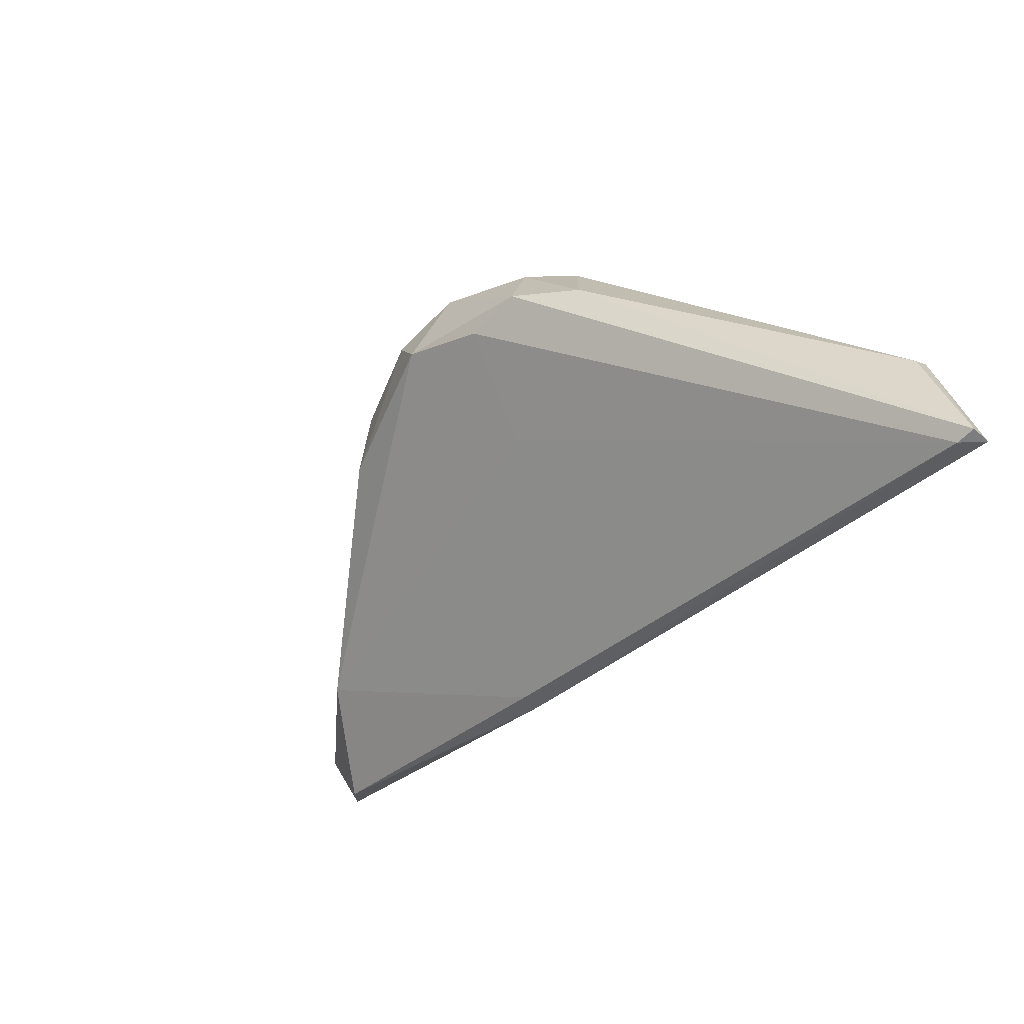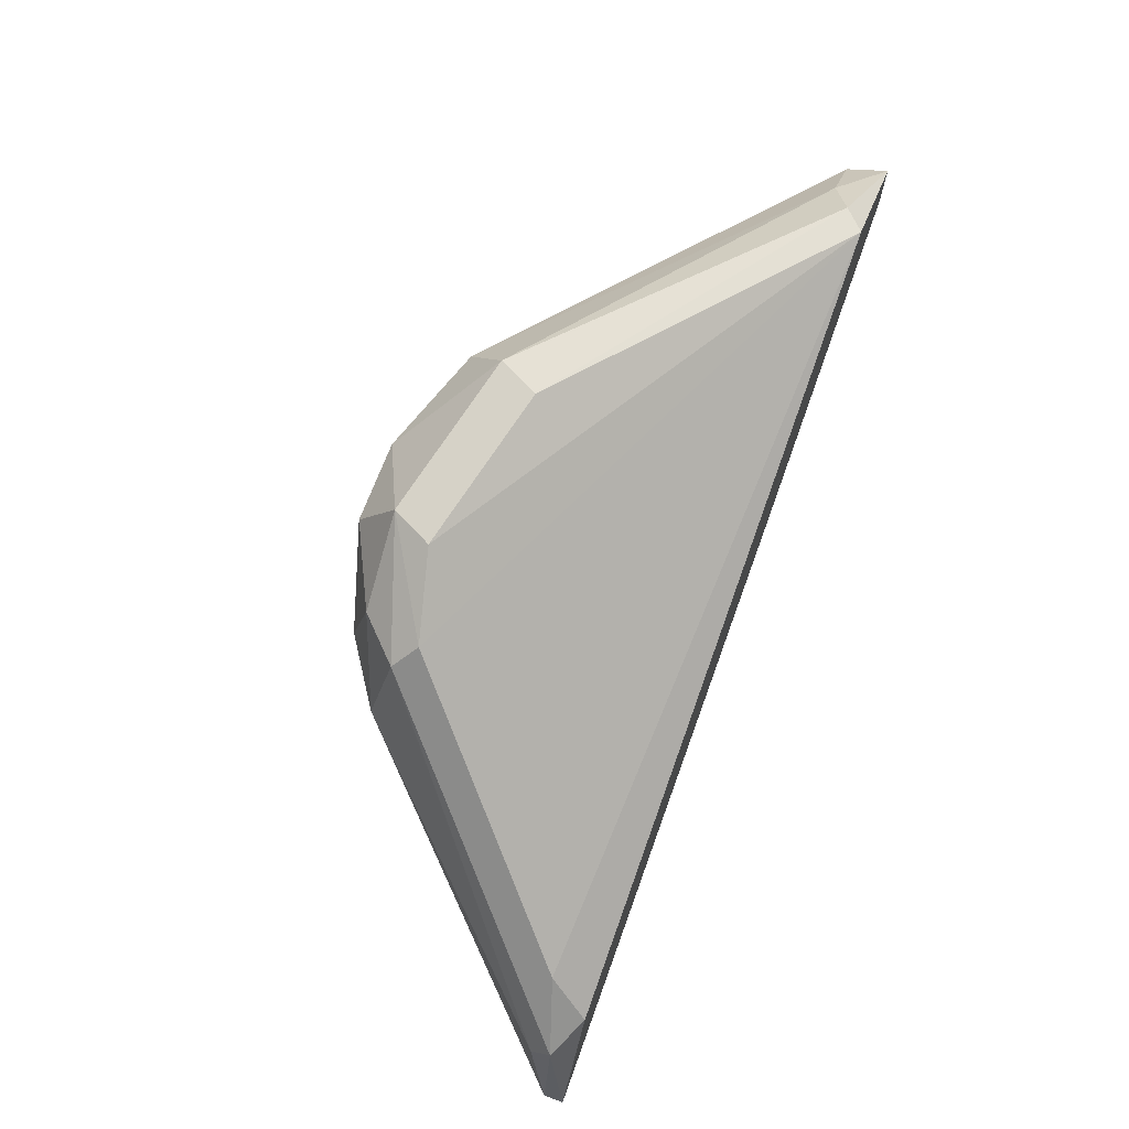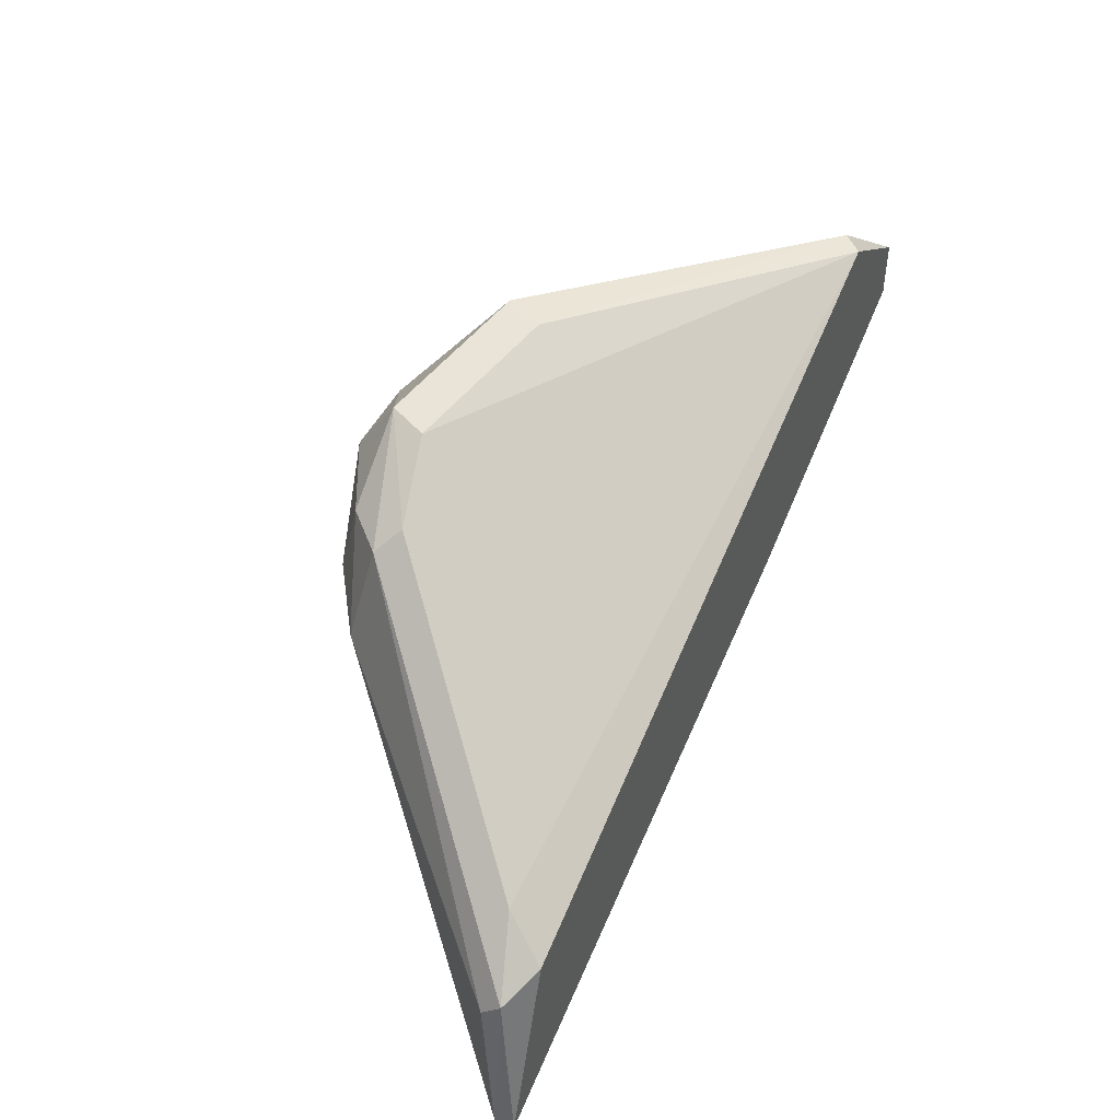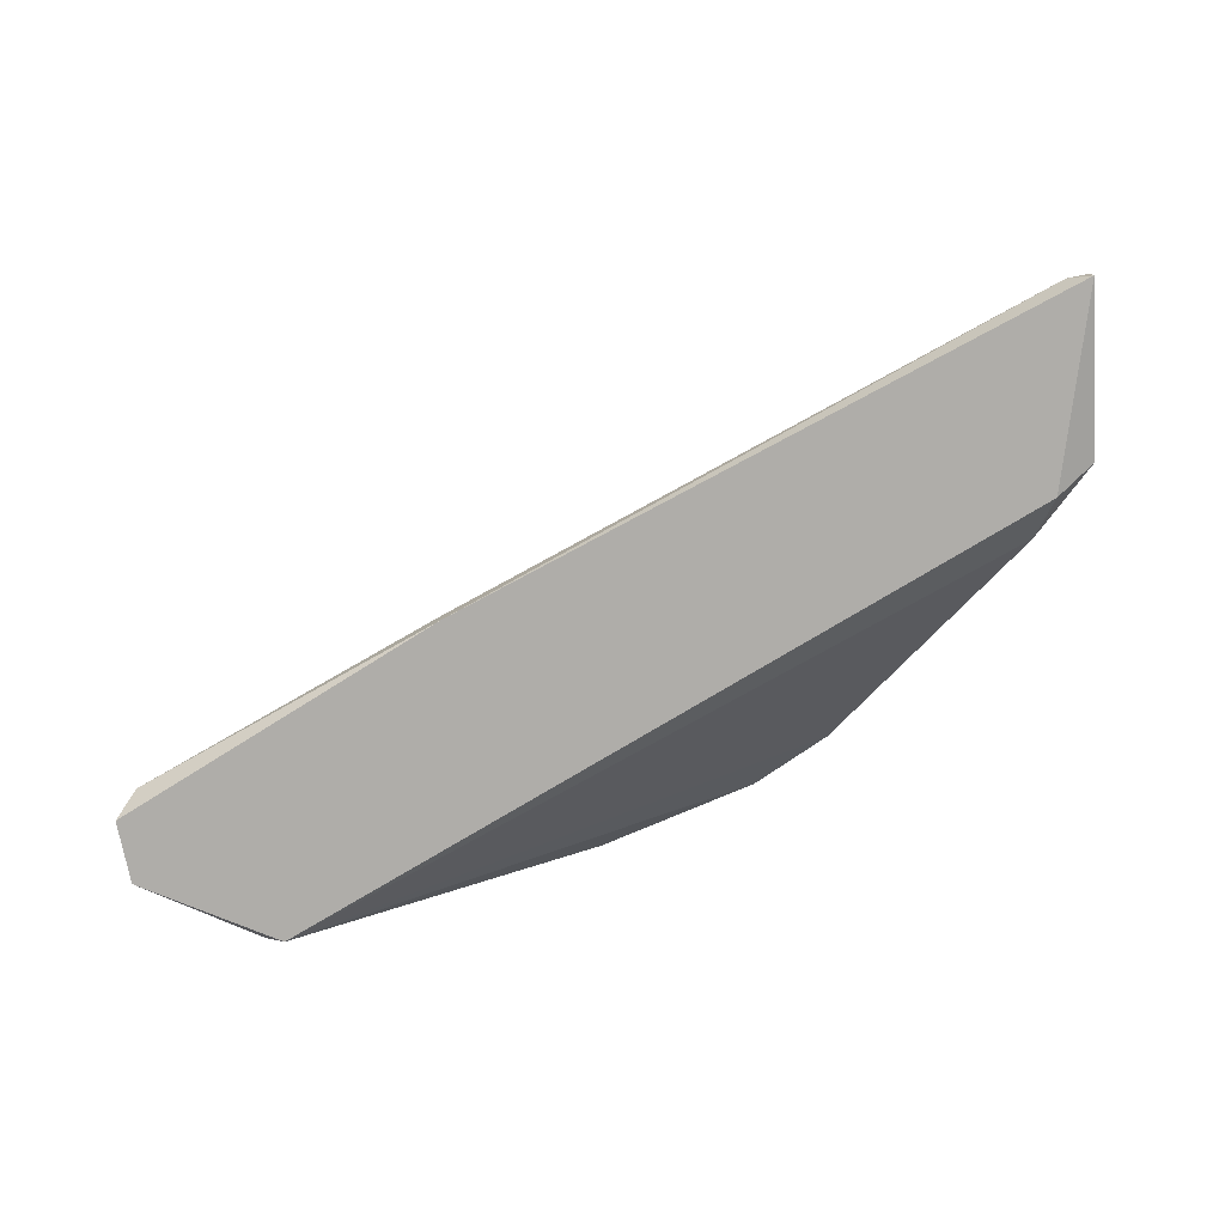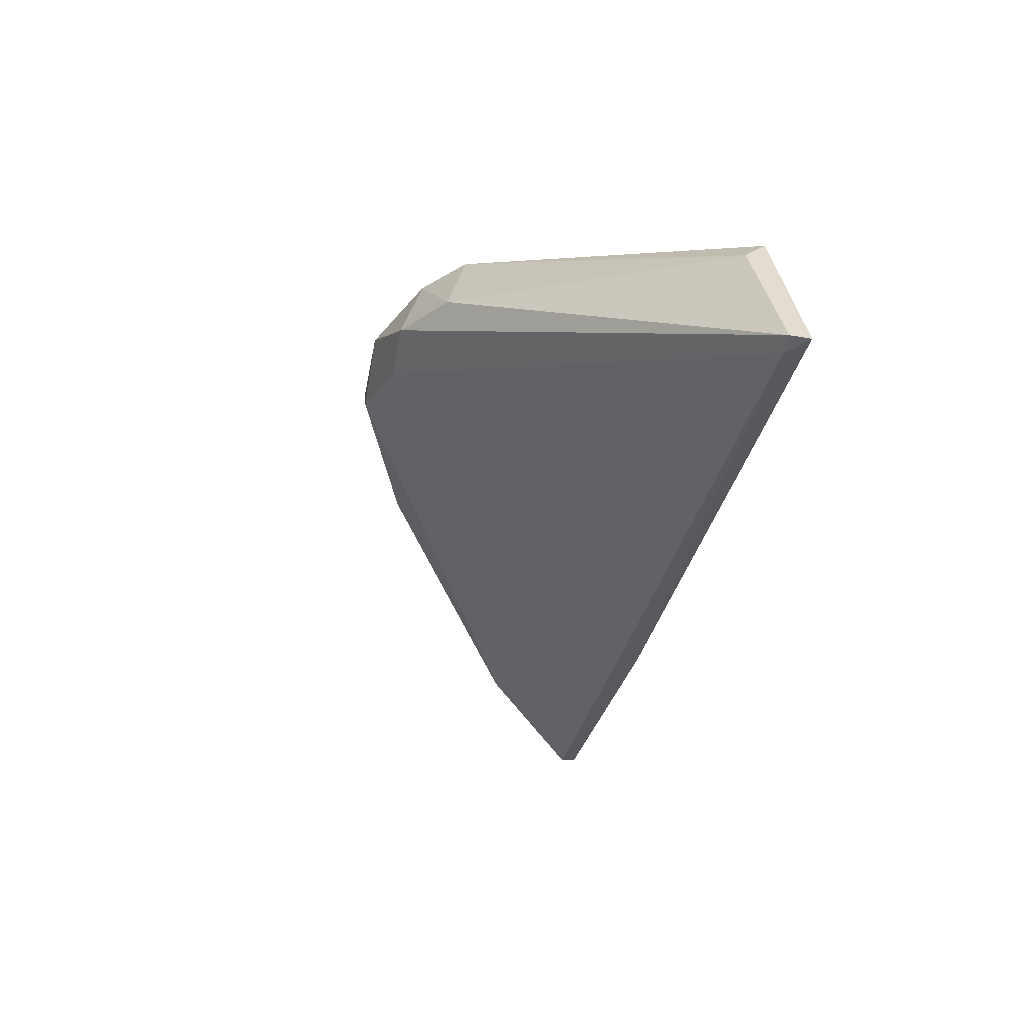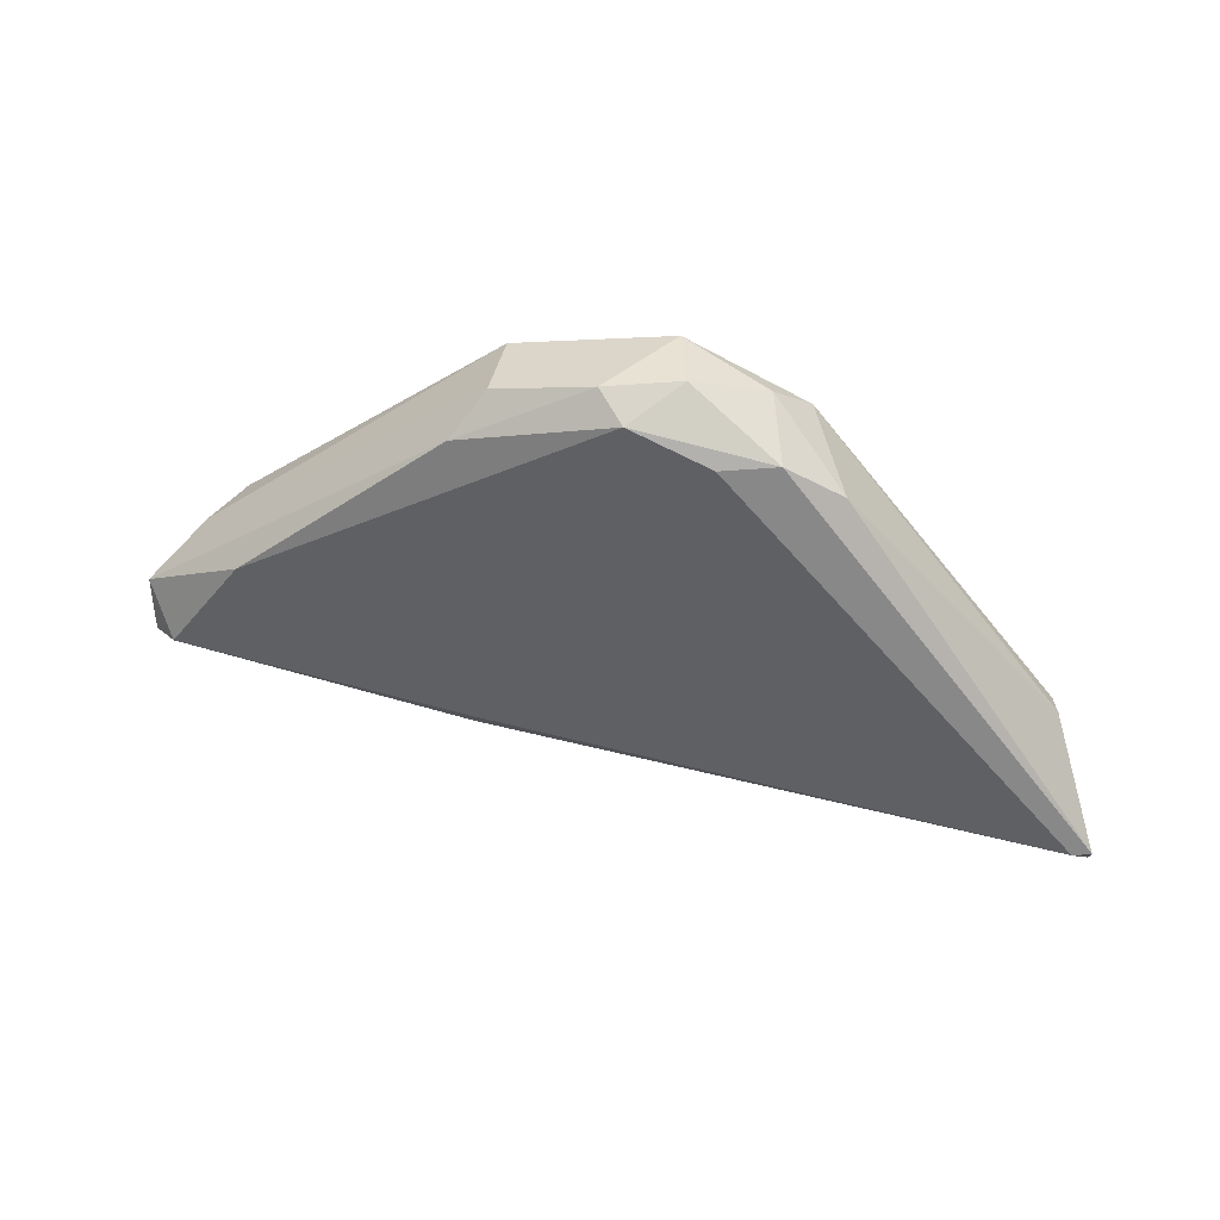
<metadata>
{"format":"obj","ext":"obj","renderer":"f3d","projection":"perspective","resolution":1024,"background":"white","views":[{"elev":-59.0,"azim":-133.1,"up":"+Z"},{"elev":69.8,"azim":-69.5,"up":"+Z"},{"elev":46.5,"azim":-64.8,"up":"+Z"},{"elev":-77.4,"azim":-168.5,"up":"+Y"},{"elev":-47.5,"azim":-101.0,"up":"+Z"},{"elev":74.5,"azim":176.1,"up":"+Y"}]}
</metadata>
<code>
v 0.01589 0.02557 0.01125
v 0.02438 0.02663 0.01018
v 0.02438 0.0192 0.004877
v 0.02438 0.01973 0.004877
v 0.008991 0.02026 0.003816
v 0.008991 0.01973 0.0001
v 0.008991 0.01973 0.004348
v 0.02279 0.0261 0.01284
v 0.02014 0.02822 0.009653
v 0.02066 0.02822 0.01071
v 0.02968 0.0192 0.01178
v 0.01854 0.02822 0.01071
v 0.01854 0.02716 0.01231
v 0.03234 0.01973 0.007529
v 0.01642 0.02716 0.01071
v 0.01642 0.02769 0.00859
v 0.03022 0.02239 0.00859
v 0.03022 0.01973 0.01178
v 0.01908 0.02504 0.006998
v 0.01005 0.0192 0.004877
v 0.01483 0.02663 0.008061
v 0.02332 0.02716 0.01125
v 0.03287 0.02026 0.009122
v 0.03287 0.0192 0.009653
v 0.03287 0.0192 0.008061
v 0.01536 0.0261 0.01071
v 0.008458 0.0192 0.0001
v 0.008458 0.01973 0.0001
v 0.01801 0.02769 0.00859
v 0.01801 0.0261 0.01231
v 0.03128 0.02026 0.01071
v 0.02225 0.02504 0.01284
v 0.01058 0.02026 0.00594
f 4 6 19
f 20 27 11
f 31 22 8
f 28 27 7
f 27 20 7
f 11 27 25
f 27 28 6
f 20 11 33
f 7 20 33
f 28 21 16
f 12 9 16
f 6 28 16
f 22 31 23
f 14 17 23
f 25 14 23
f 21 28 5
f 28 7 5
f 26 21 5
f 7 26 5
f 30 11 32
f 13 30 32
f 8 13 32
f 17 9 2
f 22 23 2
f 23 17 2
f 9 17 29
f 16 9 29
f 6 16 29
f 17 14 4
f 31 8 18
f 32 11 18
f 8 32 18
f 25 27 3
f 14 25 3
f 27 6 3
f 4 14 3
f 6 4 3
f 11 30 1
f 26 7 1
f 33 11 1
f 7 33 1
f 30 13 1
f 13 26 1
f 11 25 24
f 23 31 24
f 25 23 24
f 31 18 24
f 18 11 24
f 8 22 10
f 9 12 10
f 13 8 10
f 12 13 10
f 2 9 10
f 22 2 10
f 21 26 15
f 16 21 15
f 12 16 15
f 26 13 15
f 13 12 15
f 29 17 19
f 6 29 19
f 17 4 19

</code>
